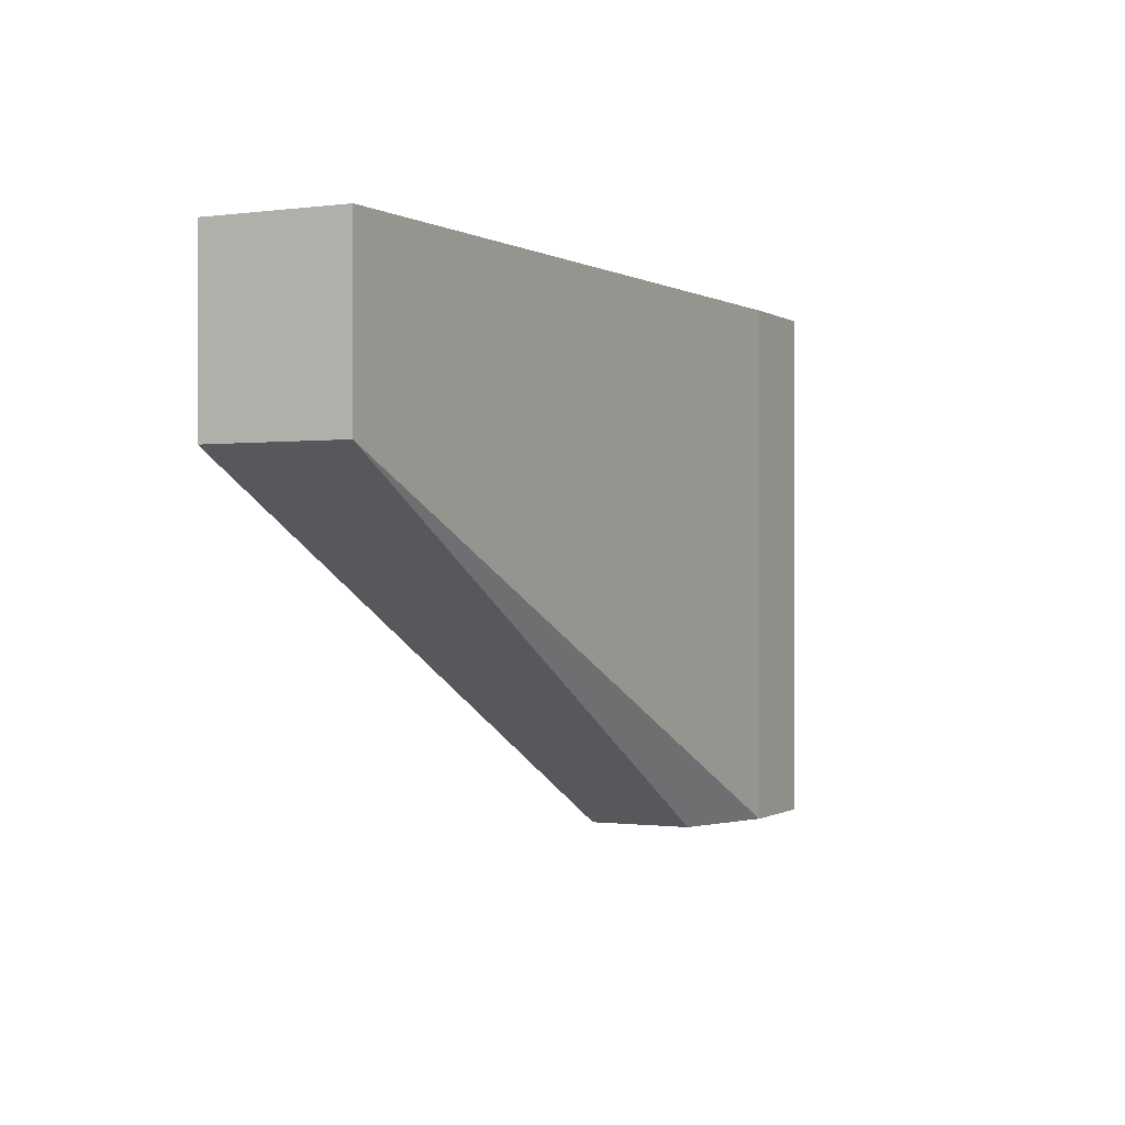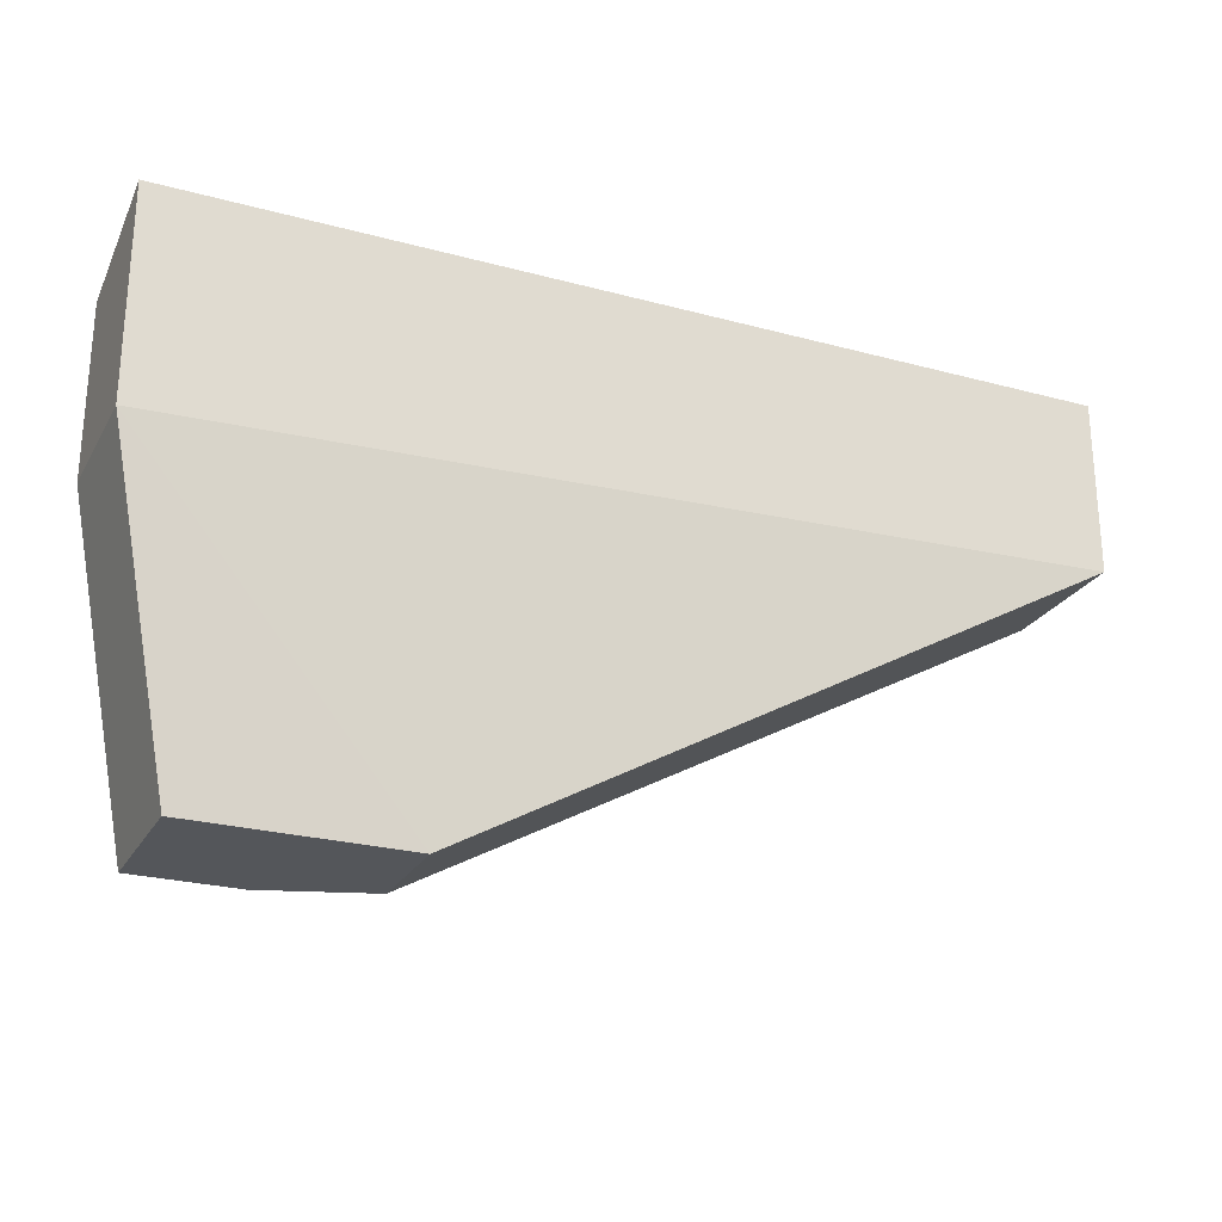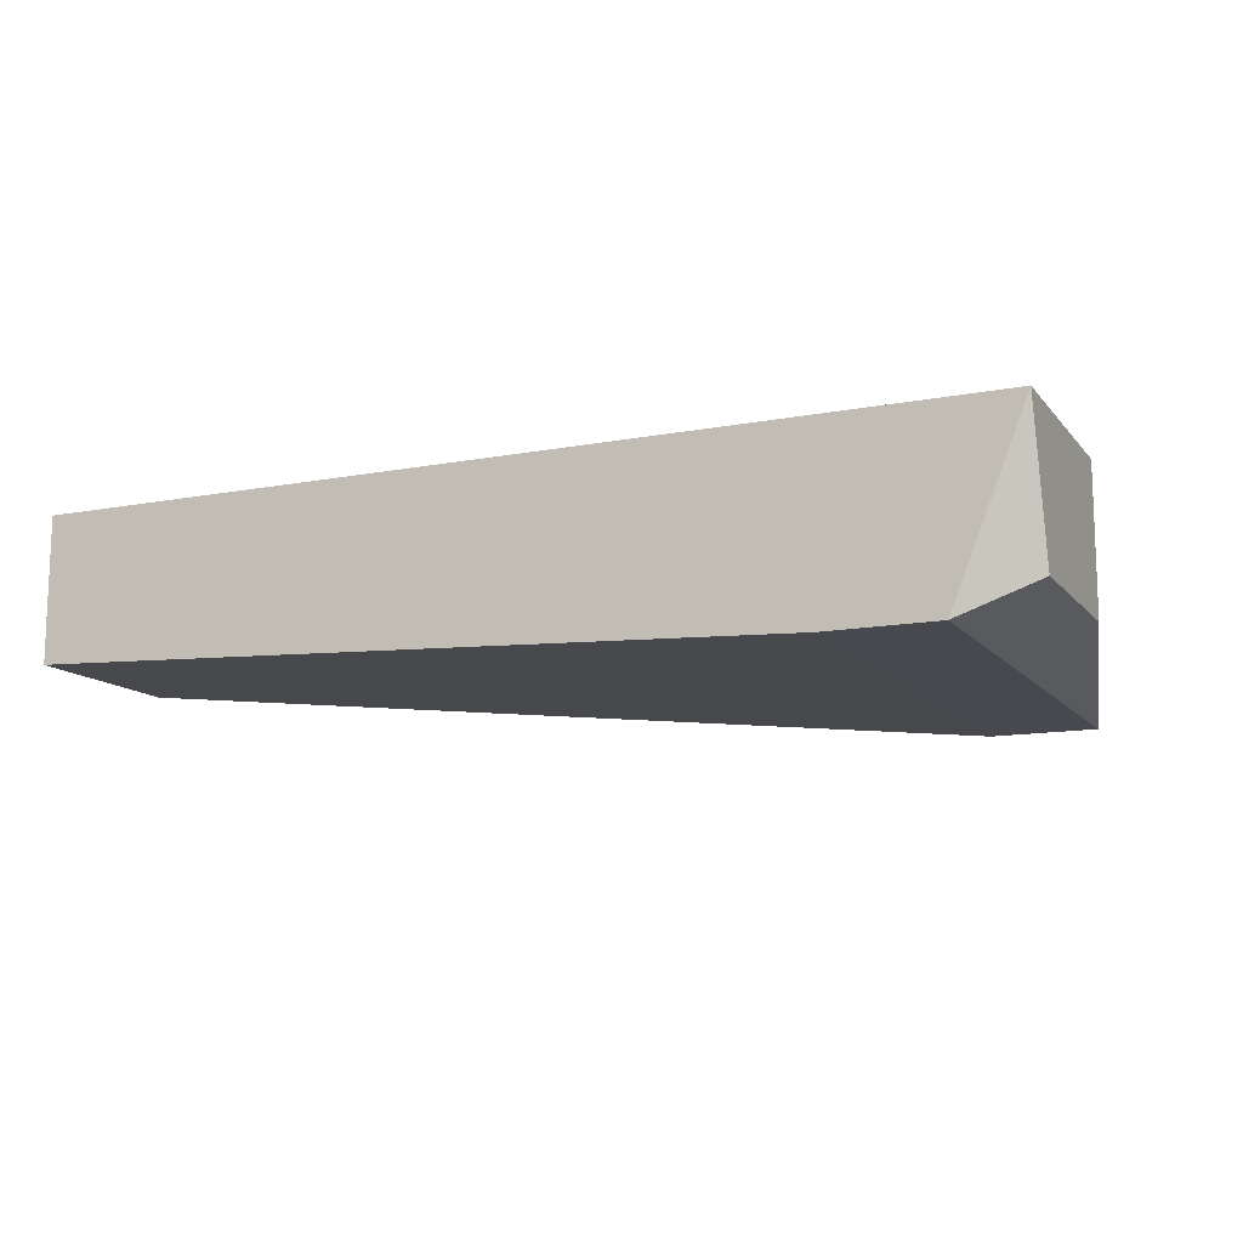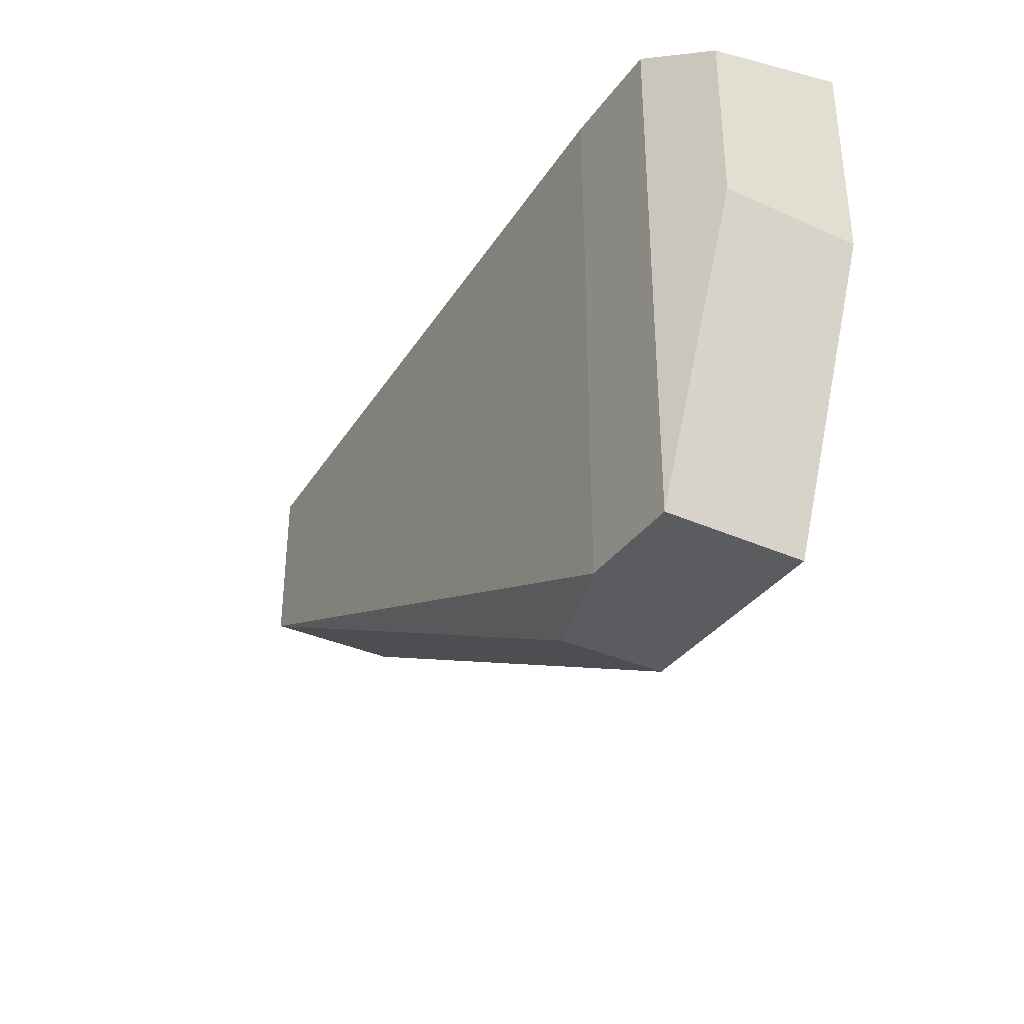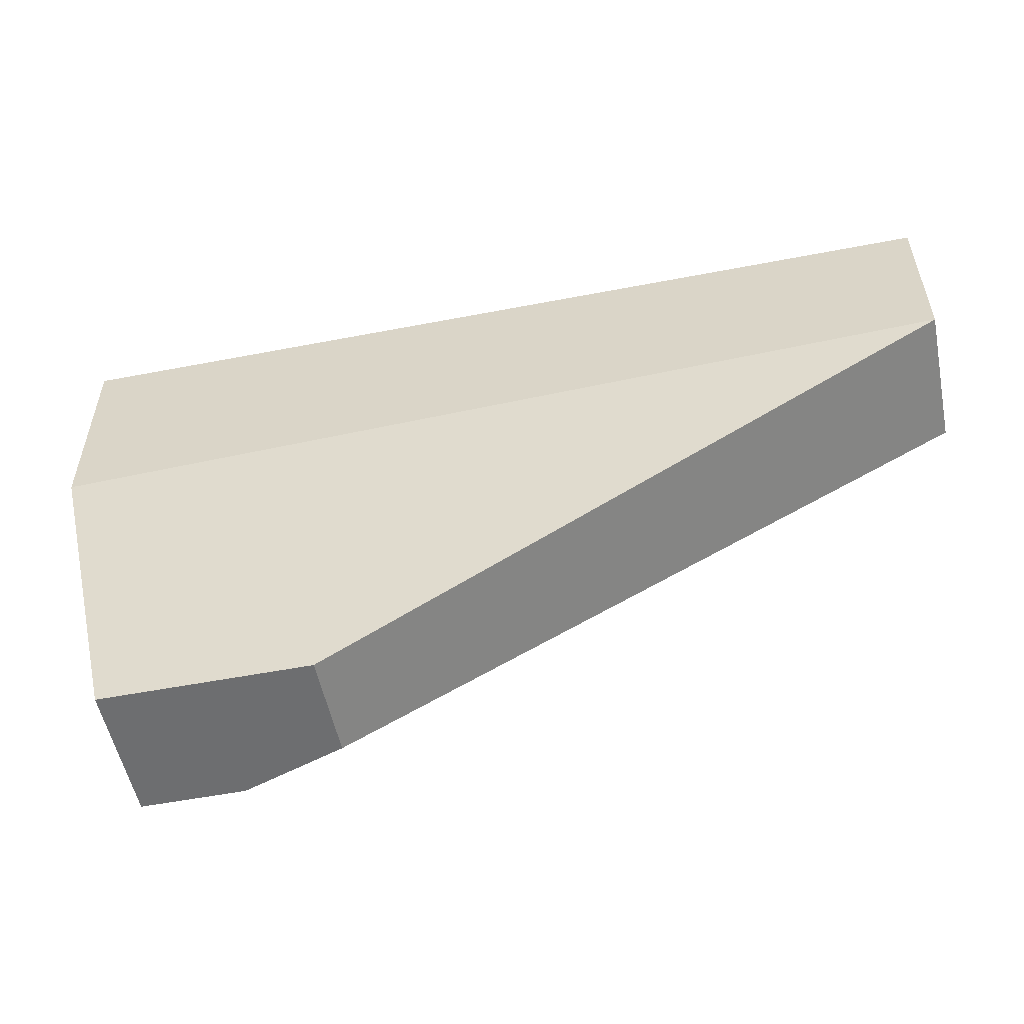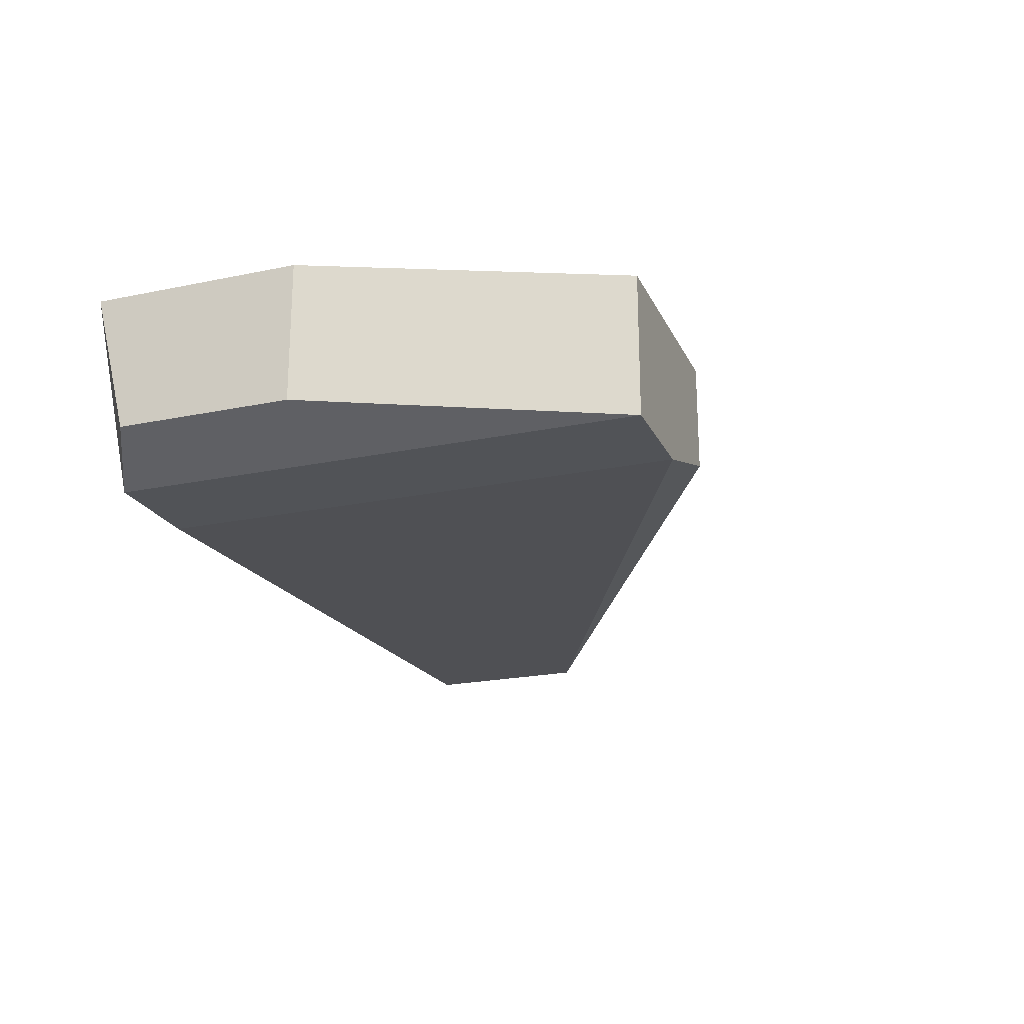
<metadata>
{"format":"obj","ext":"obj","renderer":"f3d","projection":"perspective","resolution":1024,"background":"white","views":[{"elev":-0.5,"azim":116.4,"up":"+Y"},{"elev":-25.2,"azim":-23.6,"up":"+Y"},{"elev":-12.6,"azim":-156.0,"up":"+Z"},{"elev":-35.0,"azim":-120.8,"up":"+Y"},{"elev":-54.2,"azim":11.6,"up":"+Y"},{"elev":-21.7,"azim":-69.9,"up":"+Z"}]}
</metadata>
<code>
v -0.0236 0.01061 0.02292
v -0.0236 -0.008392 0.02292
v -0.0274 0.01061 0.02292
v -0.0274 -0.008392 0.02799
v -0.0274 -0.008392 0.02292
v -0.02993 0.003006 0.02925
v -0.02993 0.003006 0.02419
v -0.02993 0.01061 0.02925
v -0.02993 0.009338 0.02419
v 0.003007 0.004273 0.02925
v 0.003007 0.004273 0.02419
v 0.003007 0.01061 0.02925
v 0.003007 0.01061 0.02419
v -0.01979 -0.008392 0.02799
v -0.01979 -0.008392 0.02419
f 6 9 7
f 10 12 6
f 12 10 11
f 11 10 14
f 10 6 14
f 6 12 8
f 12 3 8
f 3 12 13
f 12 11 13
f 6 5 4
f 14 6 4
f 5 14 4
f 5 3 2
f 14 5 2
f 13 11 2
f 3 5 9
f 6 8 9
f 8 3 9
f 11 14 15
f 2 11 15
f 14 2 15
f 3 13 1
f 2 3 1
f 13 2 1
f 5 6 7
f 9 5 7

</code>
